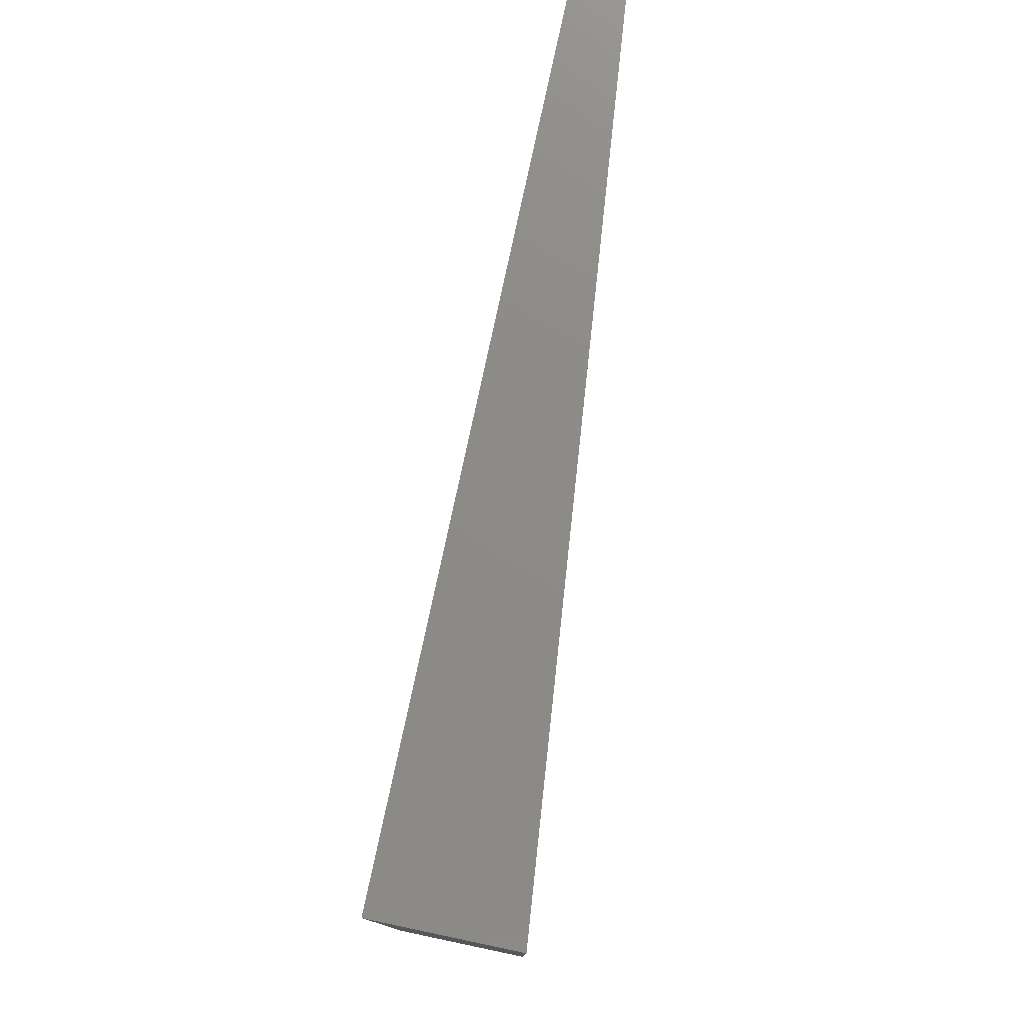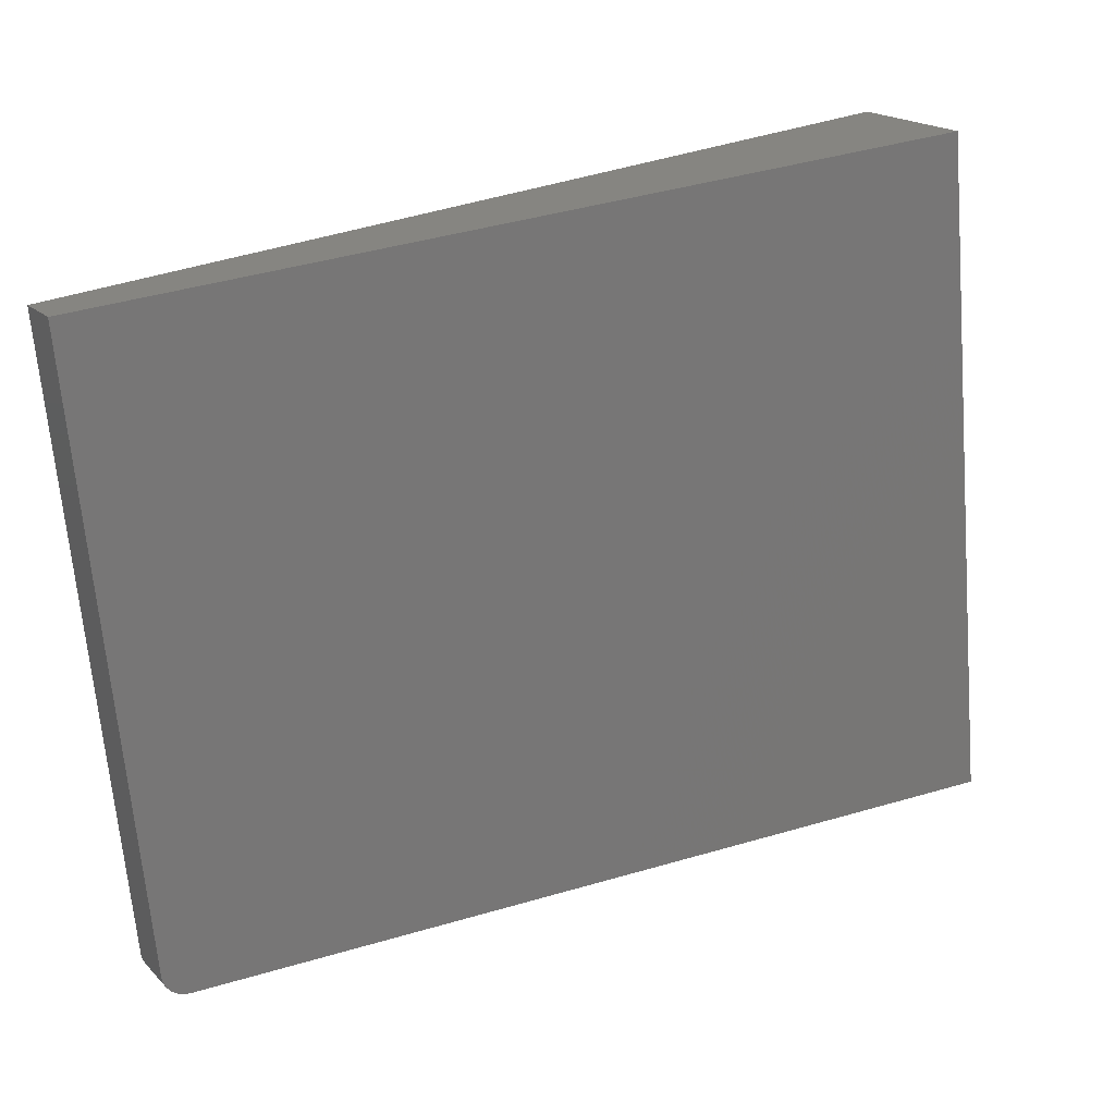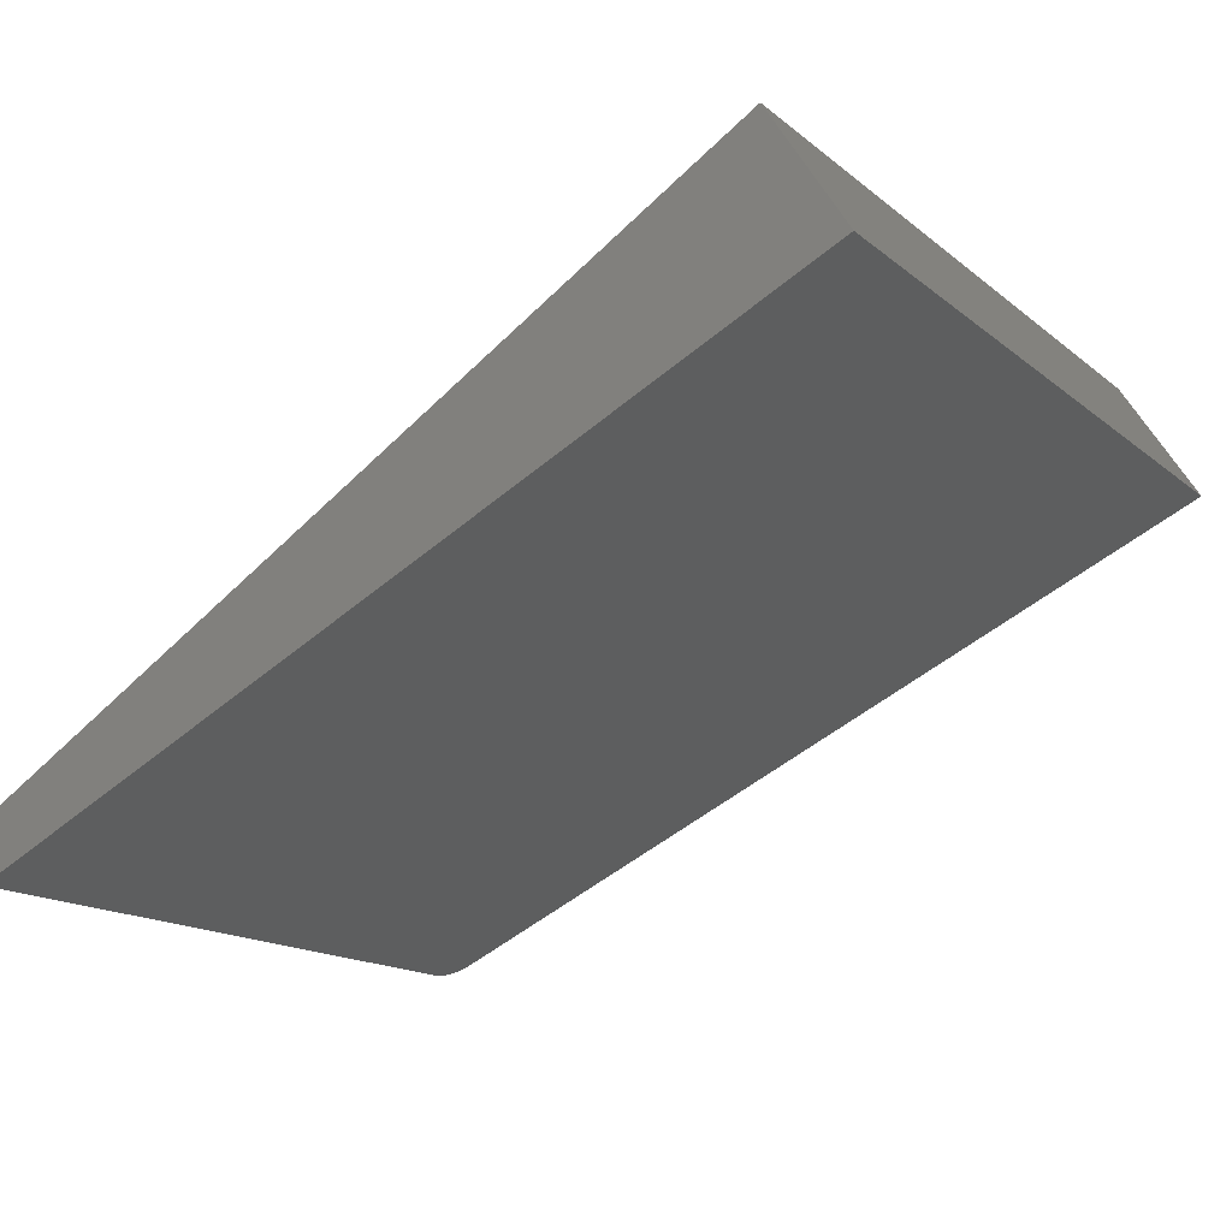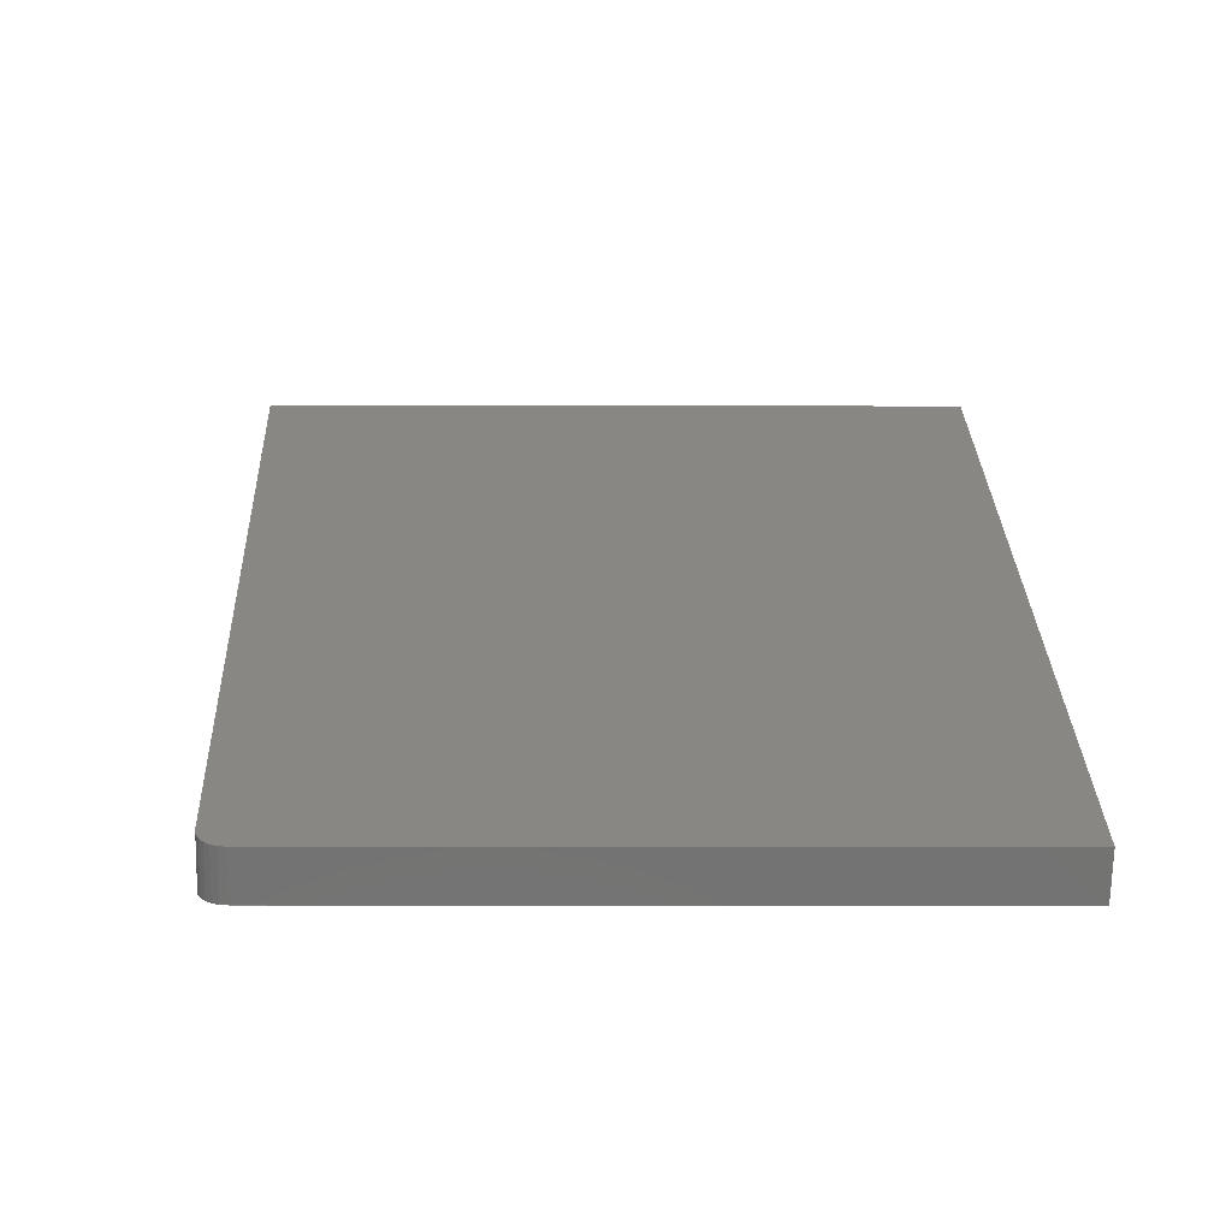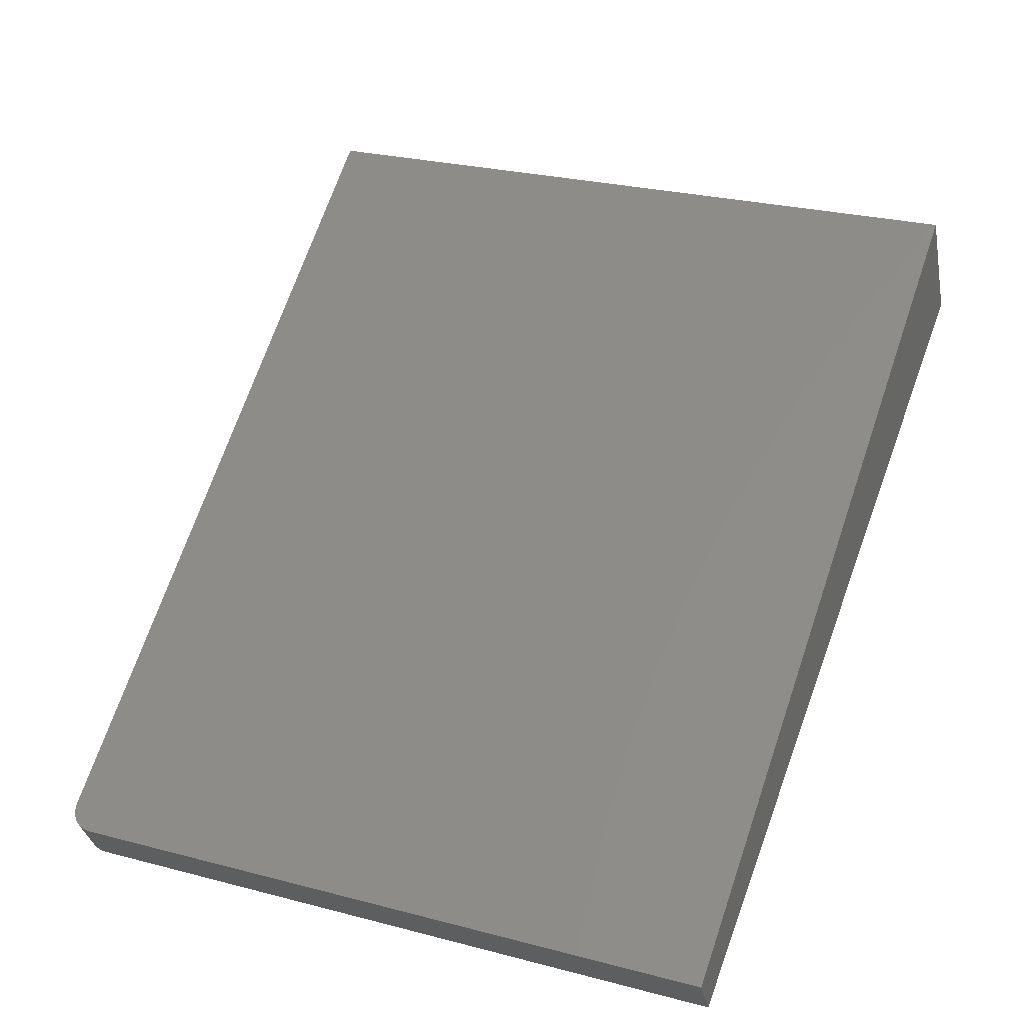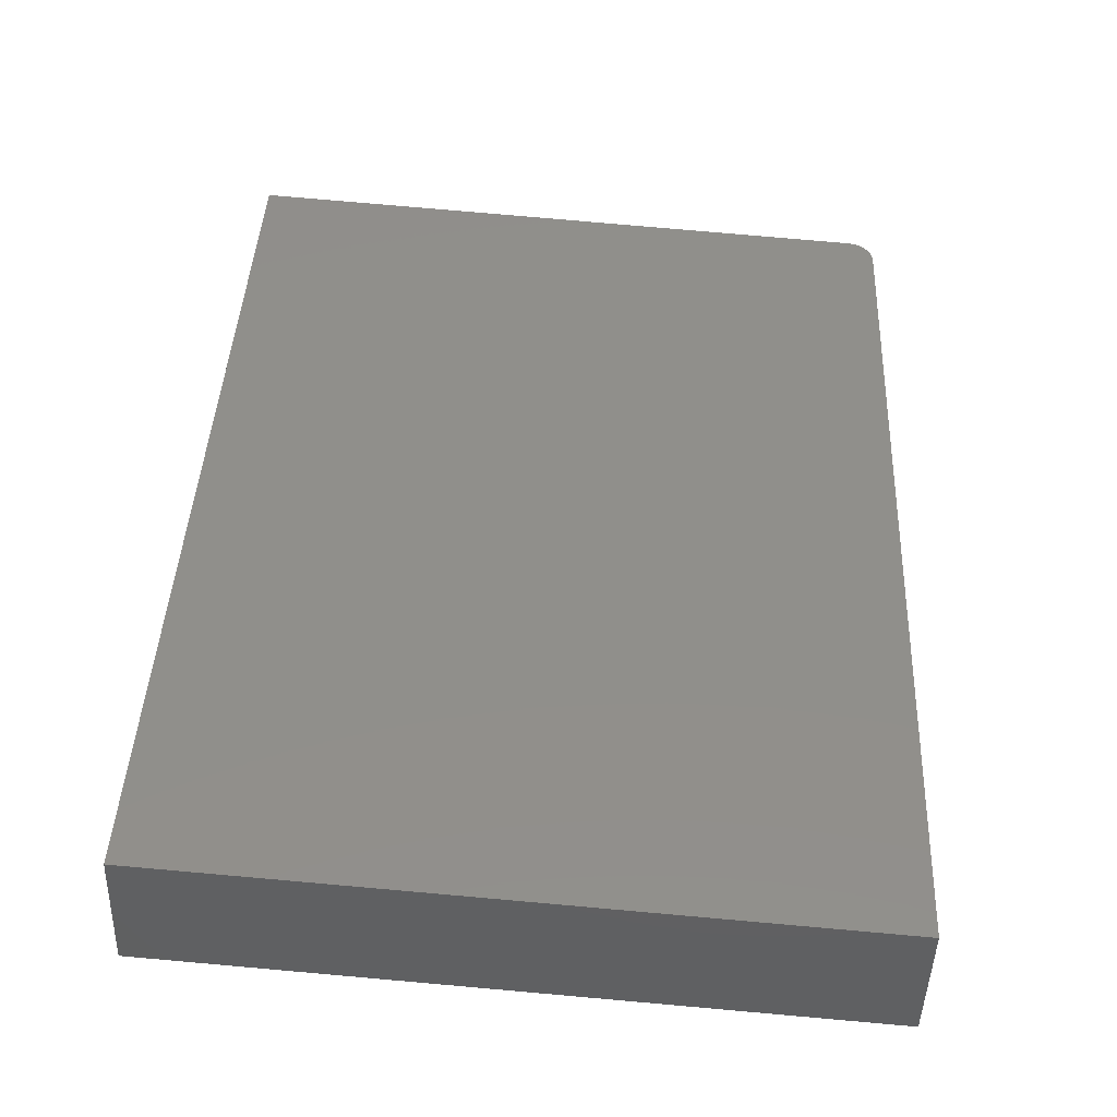
<metadata>
{"format":"stl","ext":"stl","renderer":"f3d","projection":"perspective","resolution":1024,"background":"white","views":[{"elev":78.9,"azim":70.2,"up":"+Y"},{"elev":-67.5,"azim":4.8,"up":"+Z"},{"elev":-15.5,"azim":31.8,"up":"+Z"},{"elev":-6.6,"azim":-90.4,"up":"+Z"},{"elev":26.5,"azim":-67.6,"up":"+Z"},{"elev":79.1,"azim":95.0,"up":"+Z"}]}
</metadata>
<code>
# stl→obj: 20 verts, 36 faces
v 1.178e+04 590 2574
v 1.244e+04 628.5 2982
v 1.18e+04 591.4 2535
v 1.25e+04 632.3 2876
v 1.25e+04 0 2876
v 1.178e+04 0 2525
v 1.178e+04 568.4 2525
v 1.18e+04 590.4 2532
v 1.179e+04 588 2530
v 1.179e+04 584.3 2528
v 1.179e+04 579.6 2527
v 1.178e+04 574.2 2526
v 1.177e+04 589 2571
v 1.177e+04 586.6 2568
v 1.177e+04 582.9 2566
v 1.176e+04 578.2 2564
v 1.176e+04 572.8 2563
v 1.176e+04 567.1 2562
v 1.176e+04 0 2562
v 1.244e+04 0 2982
f 1 2 3
f 3 2 4
f 4 5 3
f 3 5 6
f 7 3 6
f 7 8 3
f 7 9 8
f 7 10 9
f 7 11 10
f 7 12 11
f 3 8 1
f 1 8 13
f 13 8 9
f 14 9 10
f 15 10 11
f 16 11 12
f 17 12 7
f 18 17 7
f 17 16 12
f 16 15 11
f 15 14 10
f 14 13 9
f 17 18 1
f 16 1 15
f 16 17 1
f 18 19 1
f 1 19 20
f 2 1 20
f 13 14 1
f 1 14 15
f 4 2 5
f 5 2 20
f 7 6 18
f 18 6 19
f 5 20 6
f 6 20 19

</code>
